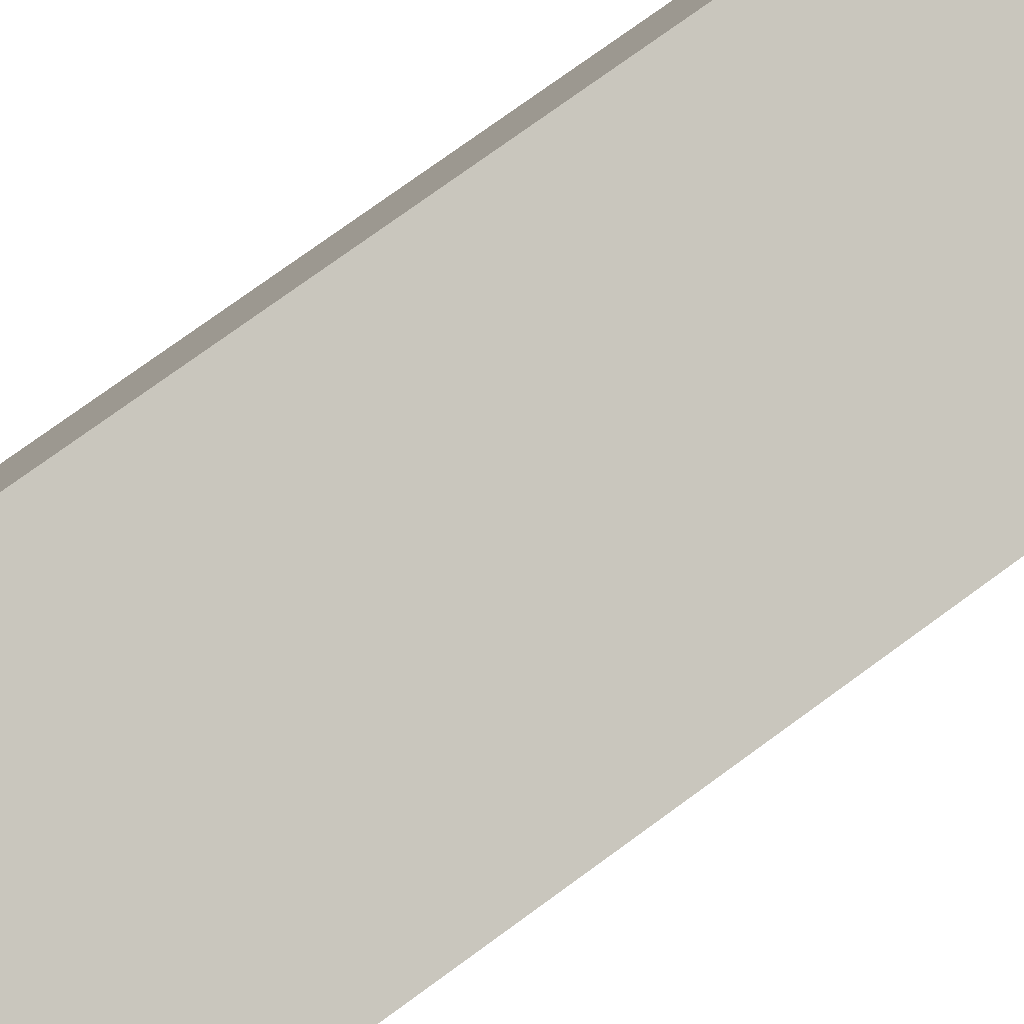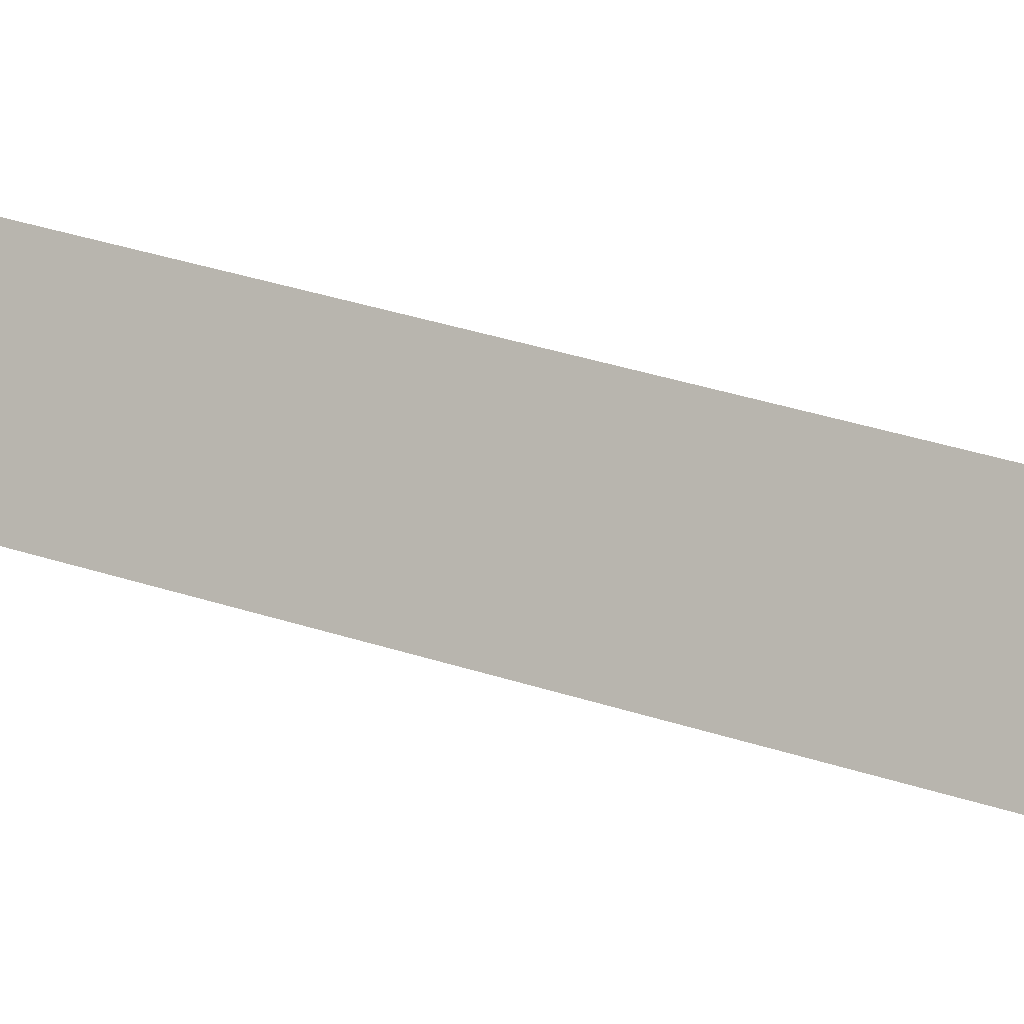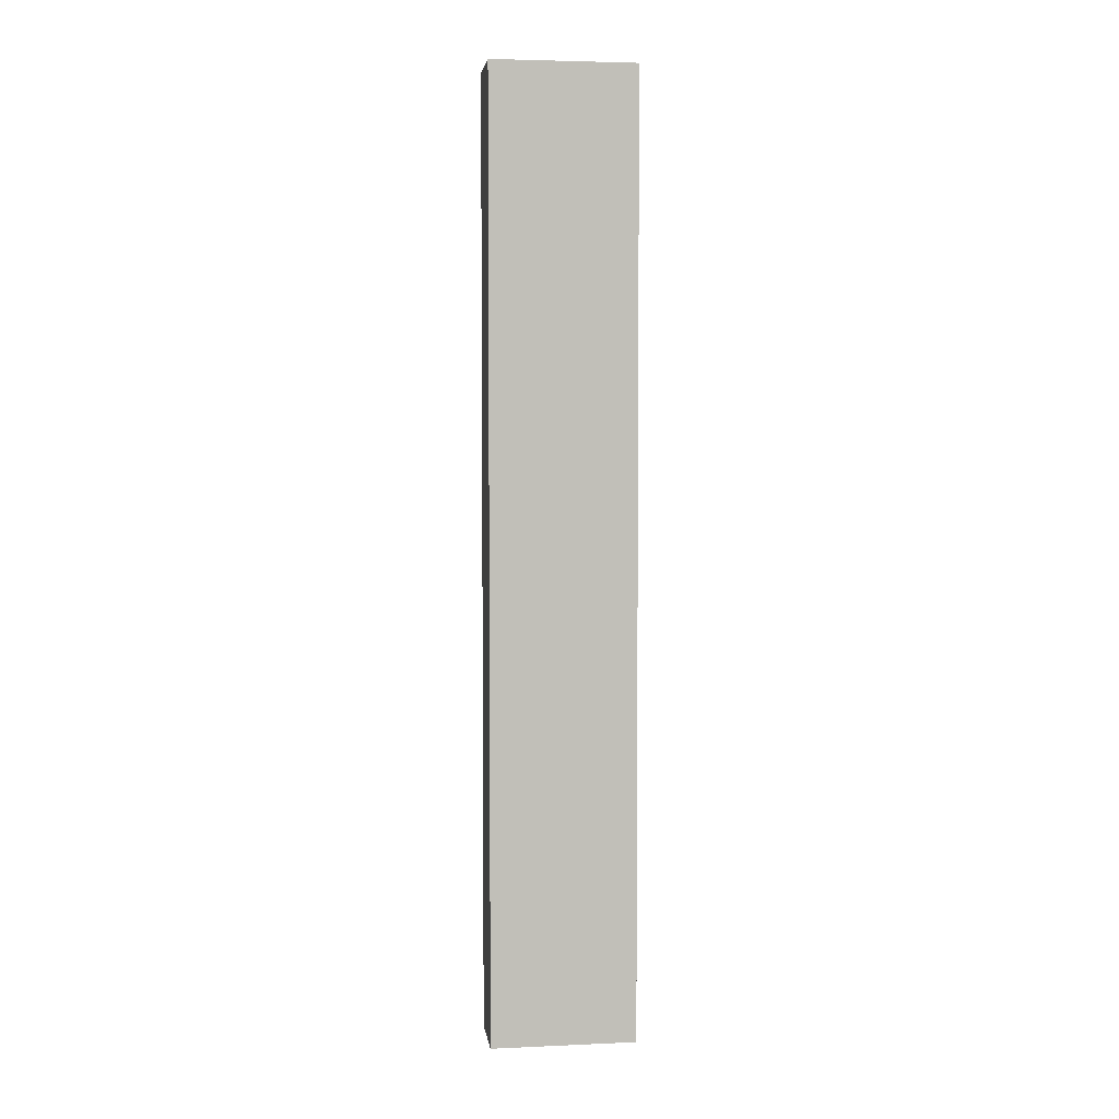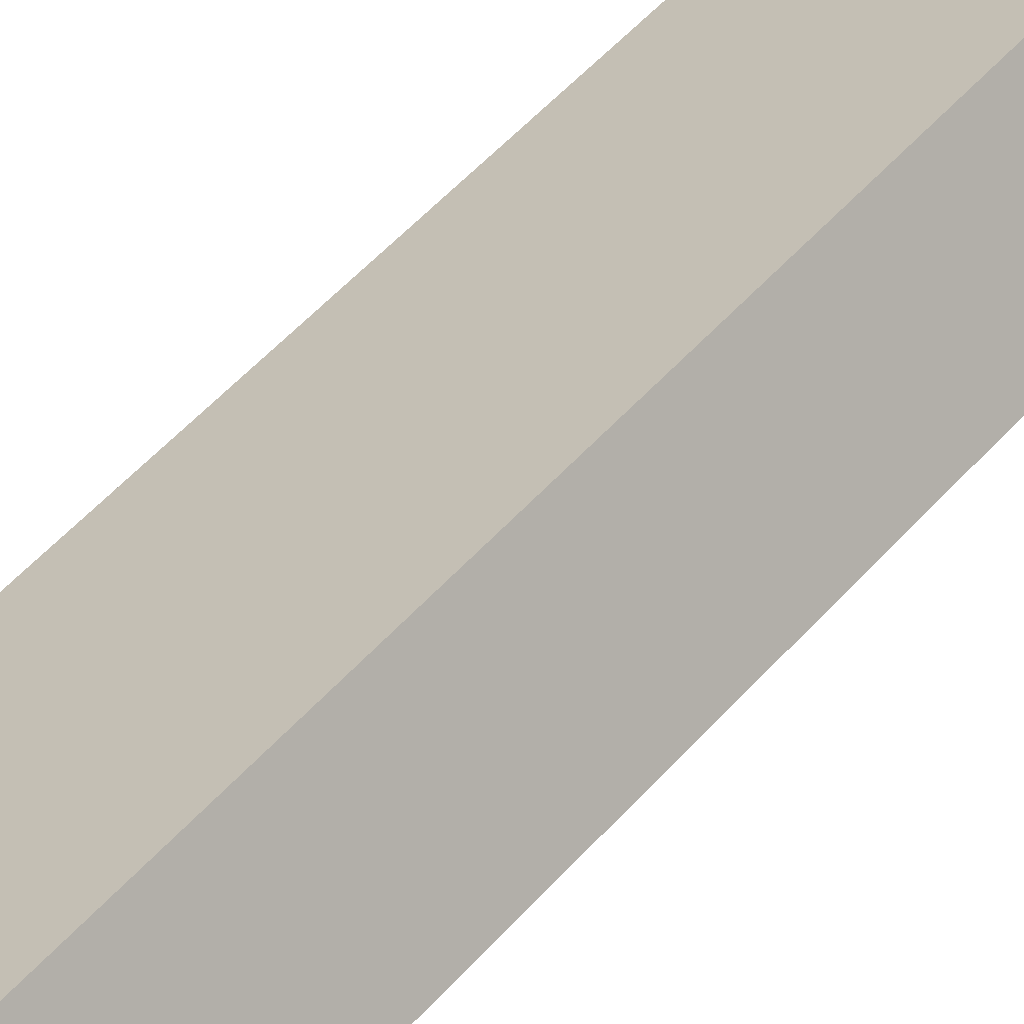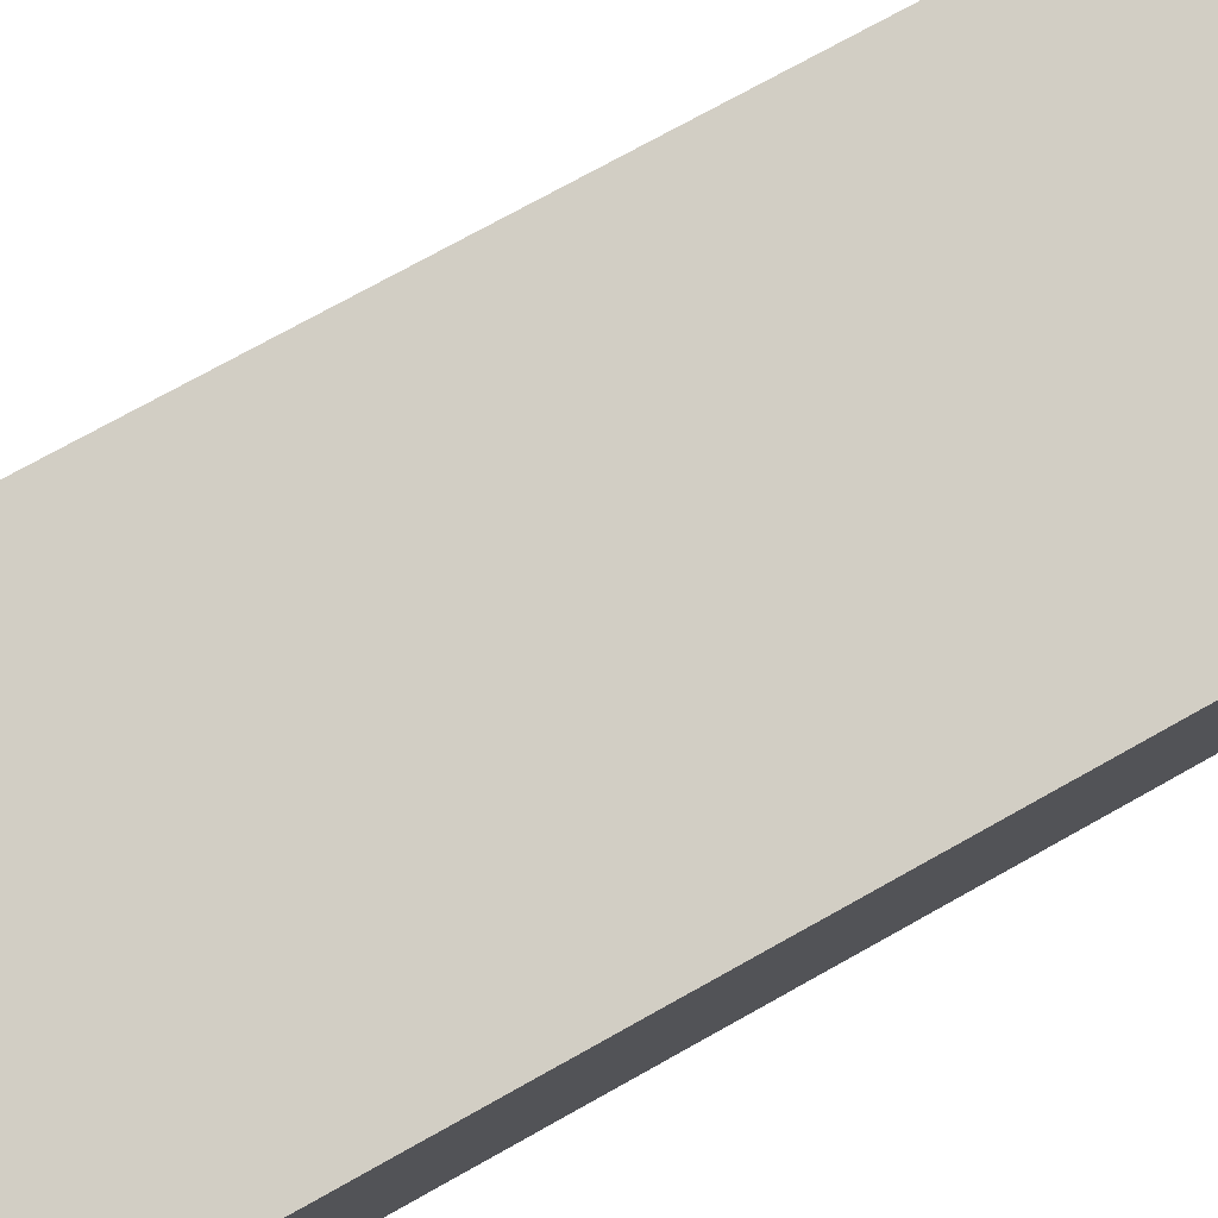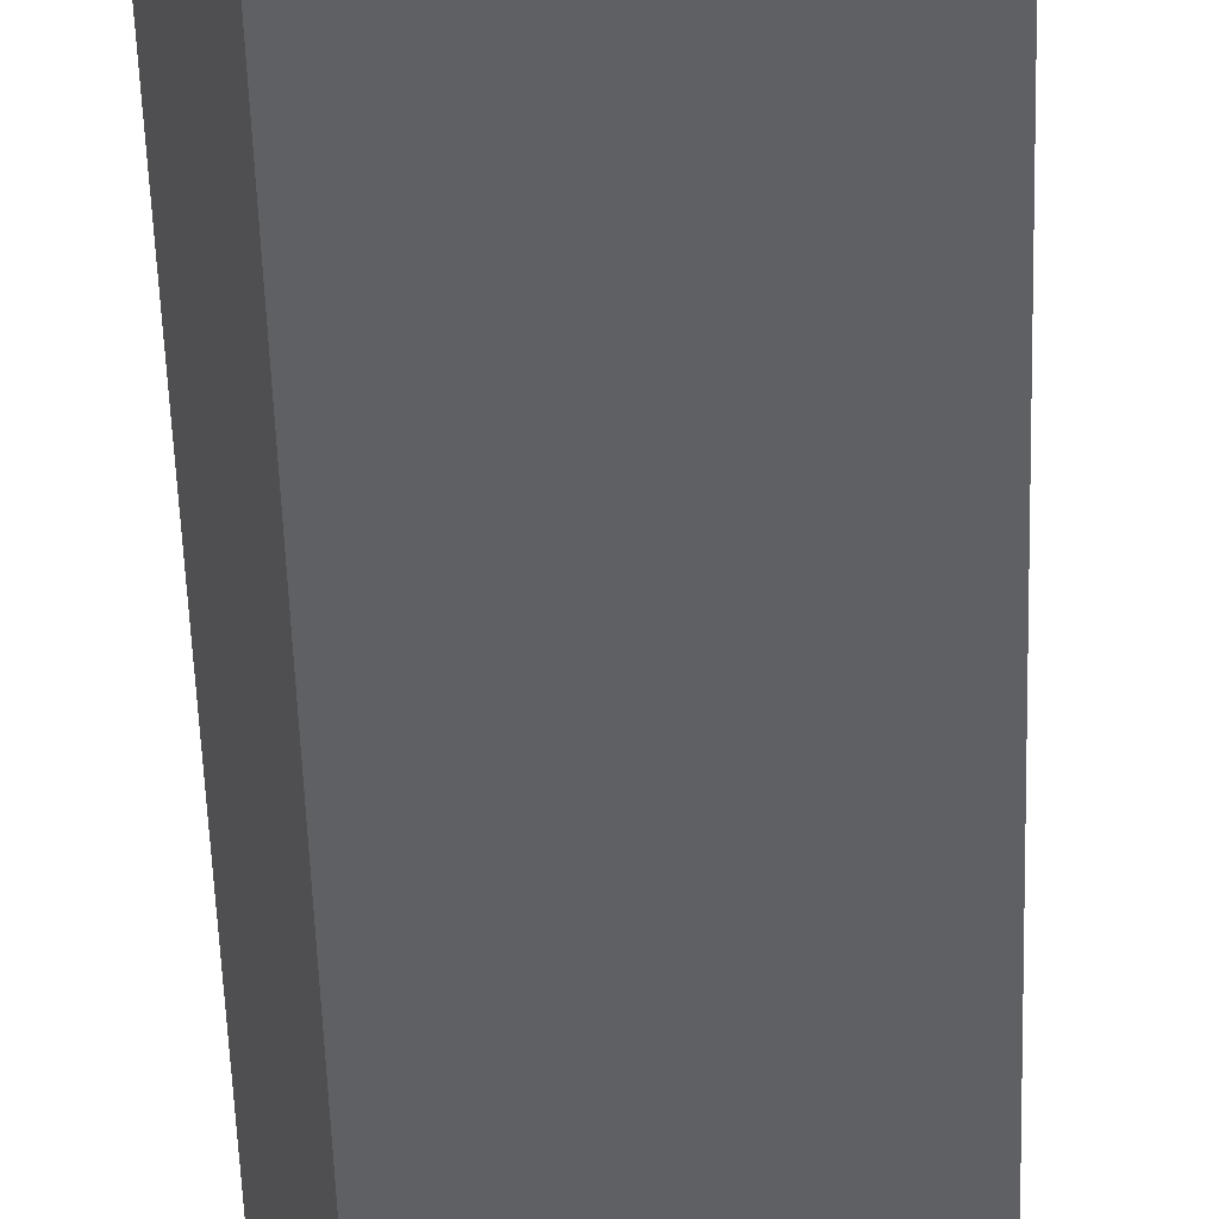
<metadata>
{"format":"obj","ext":"obj","renderer":"f3d","projection":"perspective","resolution":1024,"background":"white","views":[{"elev":63.1,"azim":51.6,"up":"+Z"},{"elev":26.0,"azim":-60.1,"up":"+Z"},{"elev":4.1,"azim":20.6,"up":"+Y"},{"elev":40.6,"azim":-145.3,"up":"+Z"},{"elev":55.0,"azim":56.7,"up":"+Z"},{"elev":-38.8,"azim":-178.6,"up":"+Z"}]}
</metadata>
<code>
v  2.217 15.79 -1.178
v  2.669 15.79 -0.103
v  2.258 15.79 -1.2
v  0 15.79 9.67e-16
v  0.563 15.79 1.053
v  0.563 -6.448e-17 1.053
v  2.669 6.307e-18 -0.103
v  2.258 7.348e-17 -1.2
v  0 0 0
v  2.217 7.213e-17 -1.178
g defaultobject
f 1 2 3
f 2 1 4
f 2 4 5
f 6 2 5
f 2 6 7
f 7 3 2
f 3 7 8
f 8 1 3
f 1 8 4
f 4 8 9
f 9 8 10
f 9 5 4
f 5 9 6
f 6 8 7
f 8 6 10
f 10 6 9

</code>
